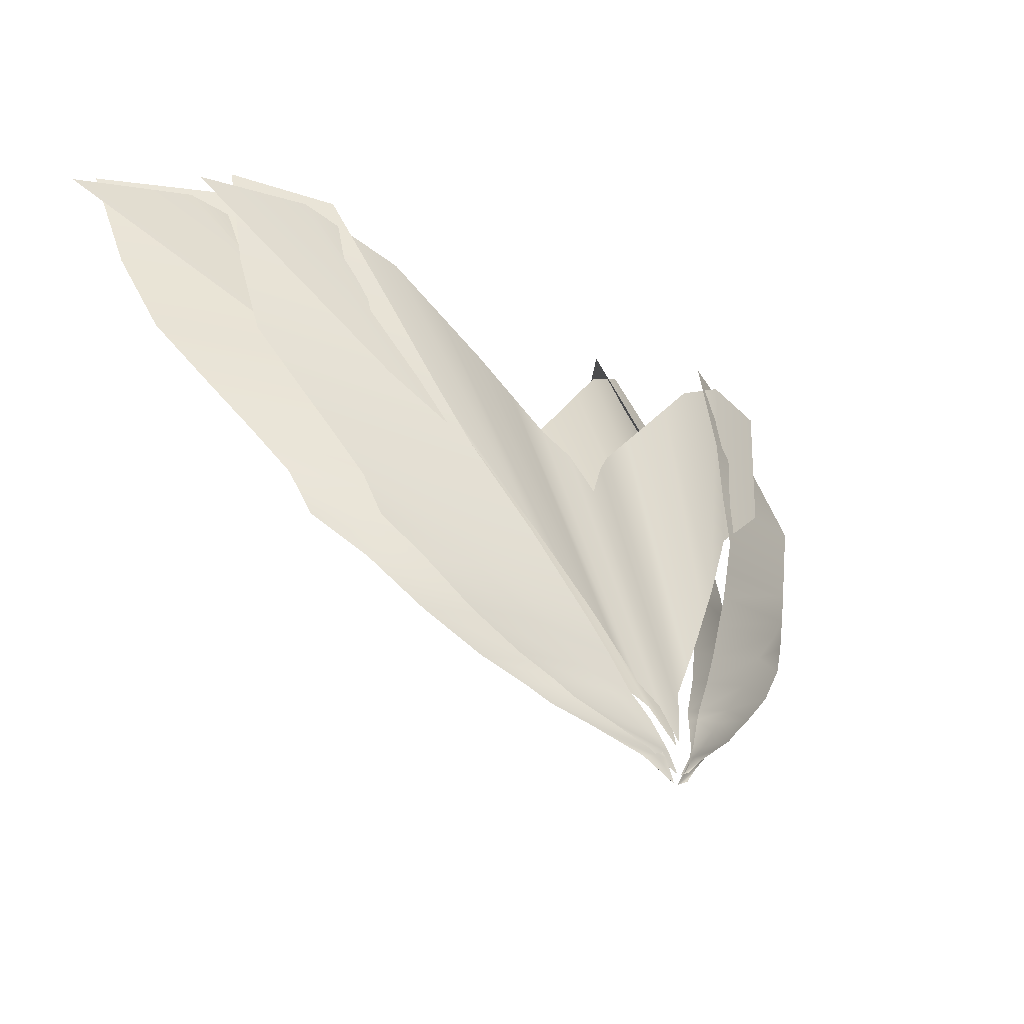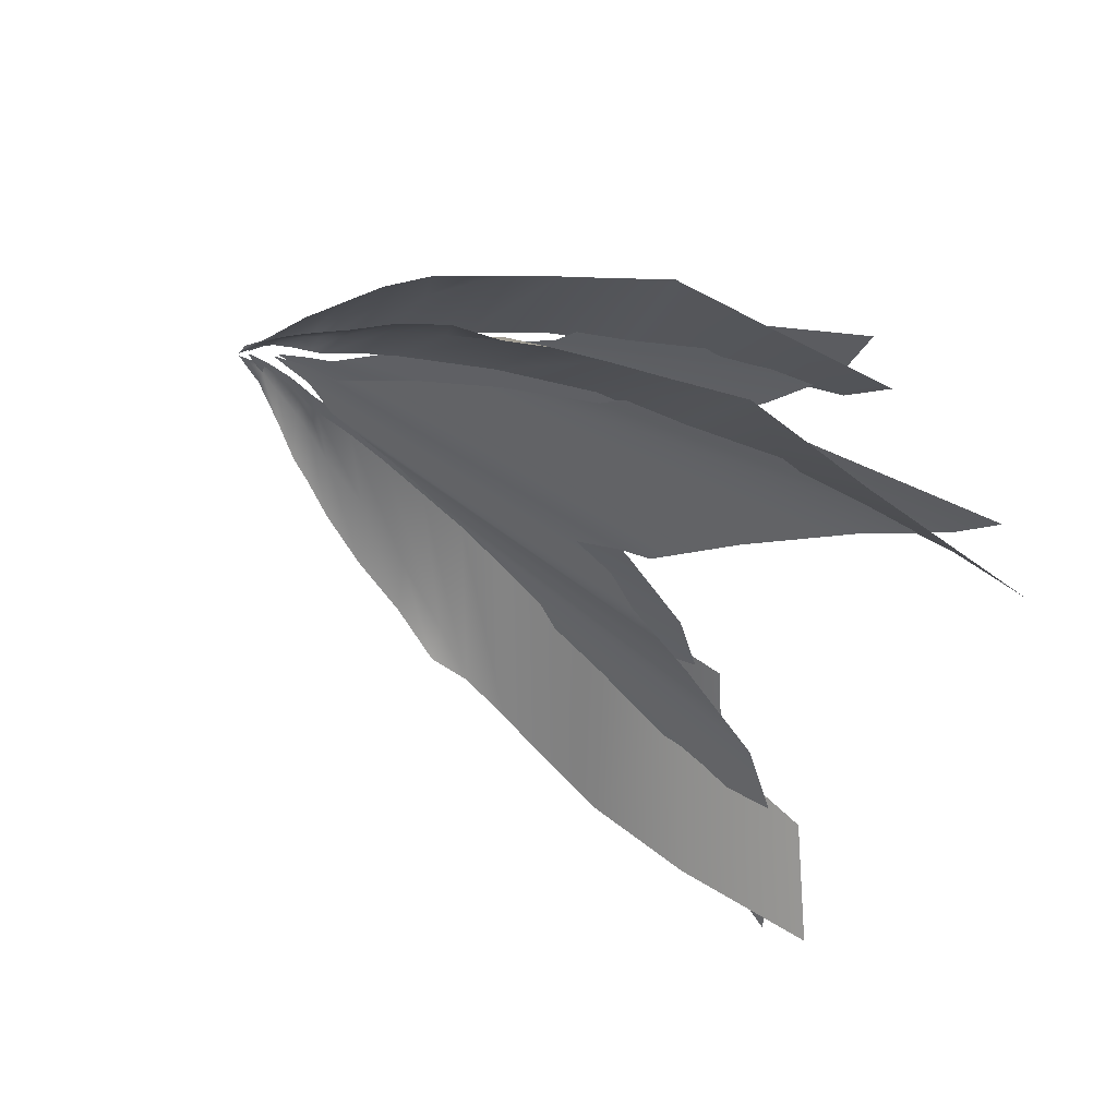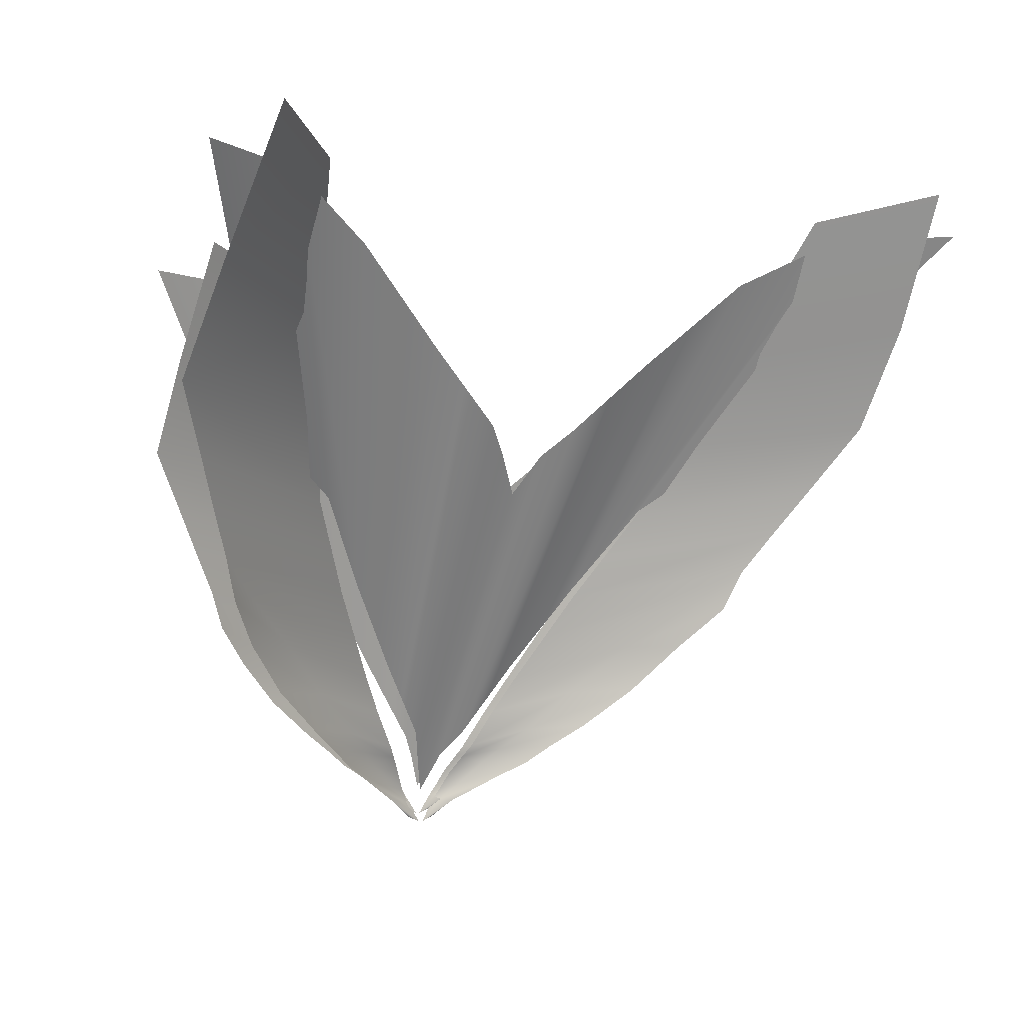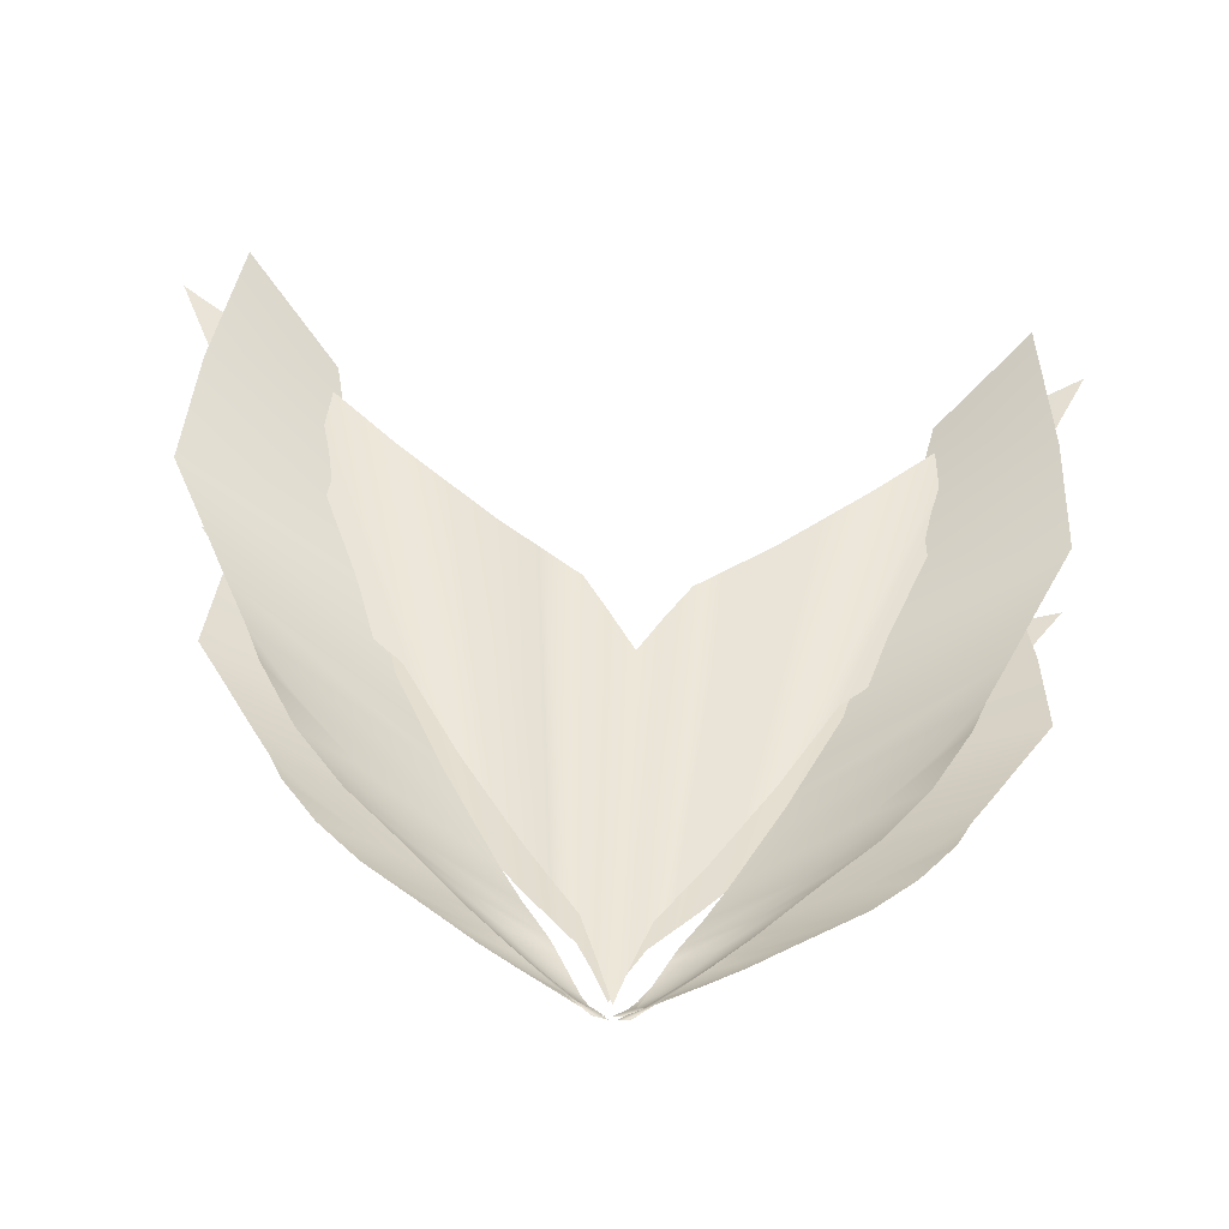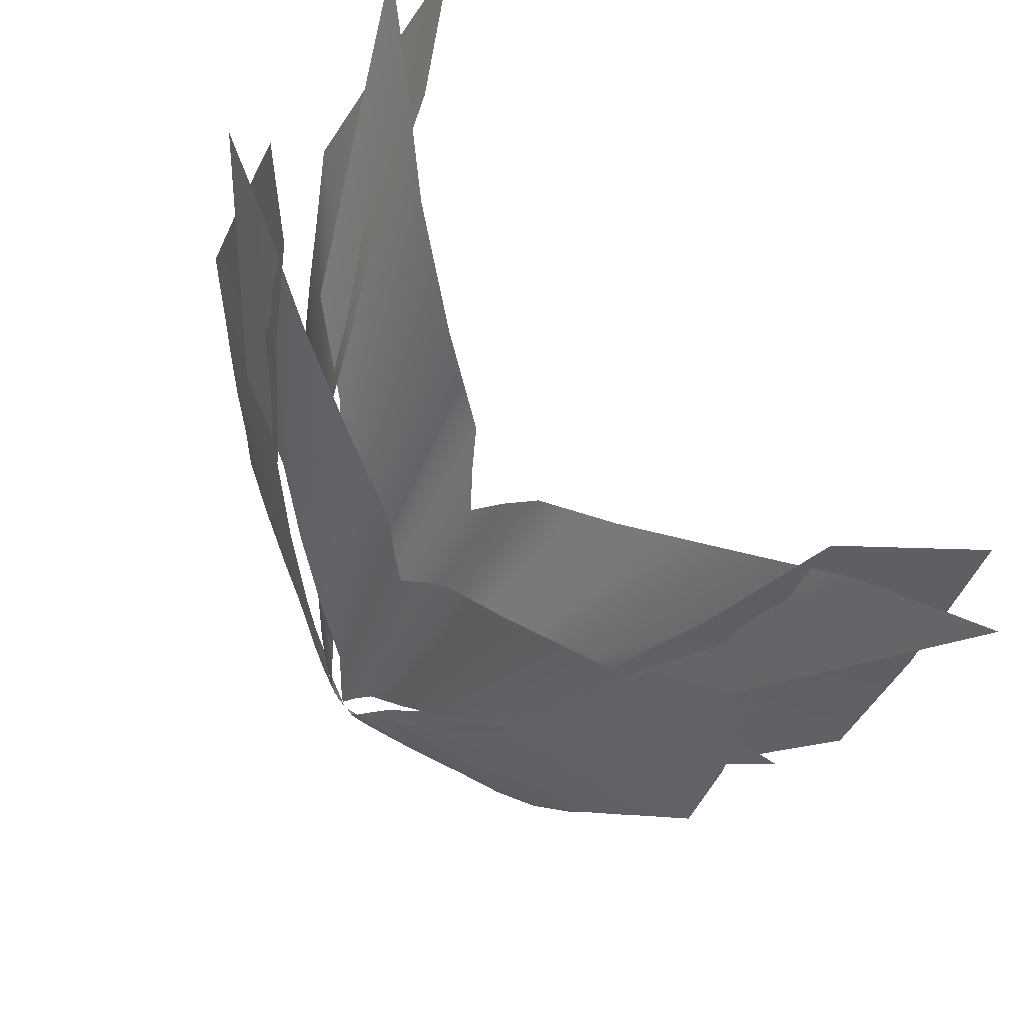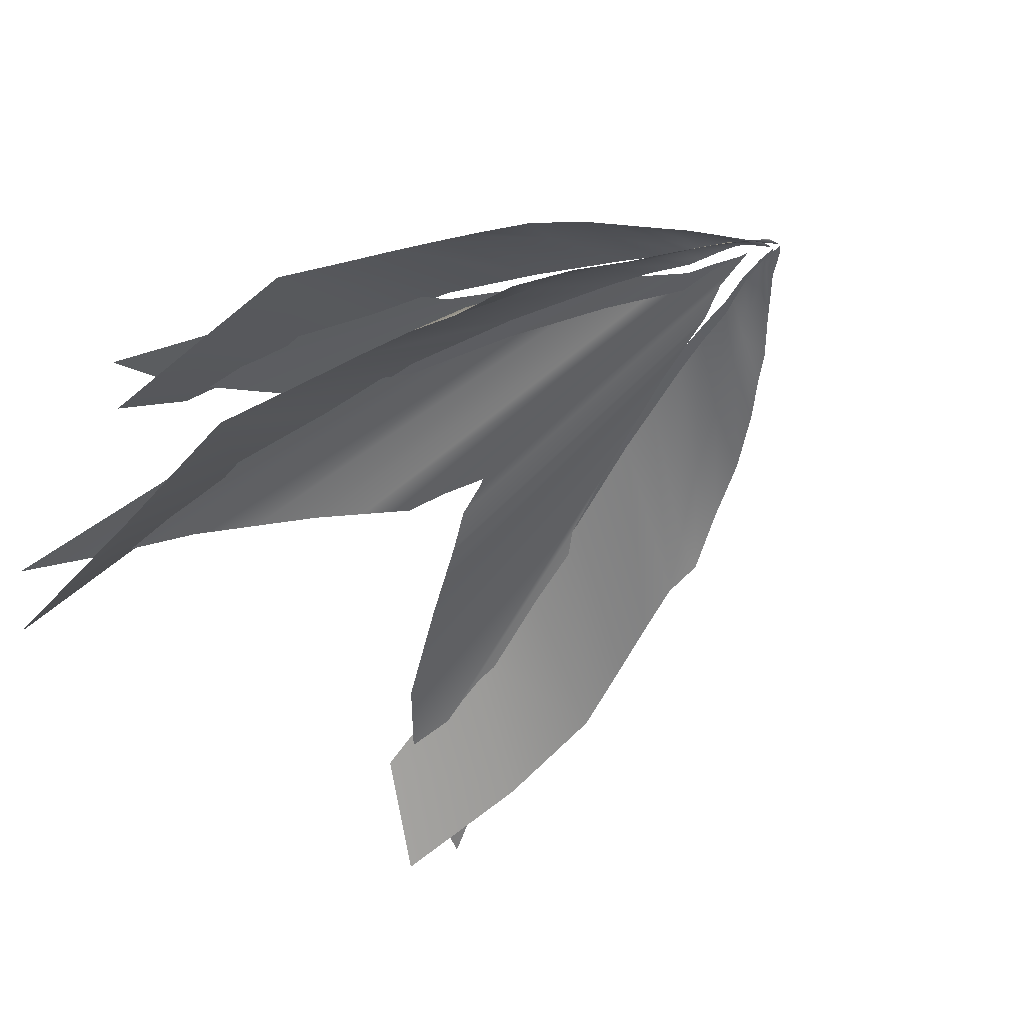
<metadata>
{"format":"obj","ext":"obj","renderer":"f3d","projection":"perspective","resolution":1024,"background":"white","views":[{"elev":-20.9,"azim":-45.2,"up":"+Y"},{"elev":-31.4,"azim":81.3,"up":"+Z"},{"elev":-3.9,"azim":148.4,"up":"+Y"},{"elev":-75.2,"azim":174.1,"up":"+Y"},{"elev":72.0,"azim":50.8,"up":"+Y"},{"elev":-28.8,"azim":-62.9,"up":"+Z"}]}
</metadata>
<code>
g pm0494_00_AuraSkin
v 0.1708 0.3997 -0.04423
v 0.1973 0.5301 -0.1376
v 0.2645 0.5314 -0.1744
v 0.1161 0.3623 -0.01794
v 0.08052 0.3117 0.01275
v 0.1374 0.5004 -0.1039
v 0.1071 0.4748 -0.0913
v 0.06251 0.2861 0.02534
v 0.07674 0.4492 -0.07871
v 0.0445 0.2605 0.03793
v 0.02988 0.2393 0.04609
v 0.05213 0.428 -0.07055
v 0.01527 0.2182 0.05425
v 0.02753 0.4069 -0.0624
v 0.01164 0.3915 -0.04751
v 0.005833 0.2028 0.06913
v -0.003114 0.3683 -0.03508
v -0.003099 0.1796 0.08156
v -0.01114 0.2028 0.06913
v -0.01637 0.3915 -0.04751
v -0.01963 0.2182 0.05425
v -0.03066 0.4069 -0.0624
v -0.05281 0.428 -0.07055
v -0.03279 0.2393 0.04609
v -0.07495 0.4492 -0.07871
v -0.04594 0.2605 0.03793
v -0.06215 0.2861 0.02534
v -0.1022 0.4748 -0.0913
v -0.07836 0.3117 0.01275
v -0.1295 0.5004 -0.1039
v -0.1835 0.5301 -0.1376
v -0.1104 0.3623 -0.01794
v -0.1596 0.3997 -0.04423
v -0.244 0.5314 -0.1744
v 0.01917 0.1719 0.07536
v 0.006423 0.1622 0.08045
v -0.00165 0.1589 0.08036
v 0.01143 0.1728 0.07969
v 0.006789 0.1721 0.08125
v 0.04614 0.1868 0.06073
v 0.02481 0.1832 0.07422
v 0.0117 0.18 0.07893
v 0.06677 0.1976 0.04861
v 0.03981 0.1972 0.06638
v 0.01737 0.191 0.07418
v 0.024 0.2015 0.0677
v 0.05058 0.2062 0.05948
v 0.08076 0.2078 0.04054
v 0.1018 0.2218 0.02788
v 0.06747 0.2192 0.04886
v 0.02906 0.2091 0.06305
v 0.1327 0.2453 0.01178
v 0.09392 0.2436 0.03481
v 0.04219 0.2312 0.05616
v 0.1602 0.2735 -0.006381
v 0.1283 0.2741 0.01053
v 0.05533 0.2532 0.04691
v 0.1823 0.2987 -0.03046
v 0.1649 0.3018 -0.01486
v 0.07134 0.2802 0.03349
v 0.1922 0.3231 -0.03938
v 0.08736 0.3071 0.02007
v 0.208 0.3498 -0.05687
v 0.1032 0.3337 0.003709
v 0.2238 0.3764 -0.07539
v 0.1191 0.3604 -0.01265
v 0.2471 0.4153 -0.1017
v 0.1341 0.4036 -0.0421
v 0.1533 0.4586 -0.07707
v 0.2429 0.4737 -0.1461
v 0.1758 0.5387 -0.1359
v 0.2319 0.5516 -0.1945
v 0.1555 0.371 0.01727
v 0.1794 0.4829 -0.03057
v 0.2398 0.4839 -0.04942
v 0.1063 0.3389 0.03073
v 0.07418 0.2955 0.04645
v 0.1254 0.4574 -0.0133
v 0.09807 0.4354 -0.006847
v 0.05796 0.2735 0.0529
v 0.07077 0.4134 -0.0003979
v 0.04175 0.2516 0.05935
v 0.02859 0.2334 0.06353
v 0.04862 0.3953 0.003781
v 0.01543 0.2153 0.06771
v 0.02647 0.3772 0.00796
v 0.01217 0.364 0.01558
v 0.006936 0.2022 0.07533
v -0.001106 0.344 0.02195
v -0.001106 0.1822 0.0817
v -0.009146 0.2022 0.07533
v -0.01438 0.364 0.01558
v -0.01764 0.2153 0.06771
v -0.02867 0.3772 0.00796
v -0.05081 0.3953 0.003781
v -0.03079 0.2334 0.06353
v -0.07296 0.4134 -0.0003979
v -0.04395 0.2516 0.05935
v -0.06015 0.2735 0.0529
v -0.1002 0.4354 -0.006847
v -0.07636 0.2955 0.04645
v -0.1275 0.4574 -0.0133
v -0.1815 0.4829 -0.03057
v -0.1084 0.3389 0.03073
v -0.1576 0.371 0.01727
v -0.242 0.4839 -0.04942
v 0.01894 0.1756 0.07852
v 0.007467 0.1673 0.08113
v 0.0001987 0.1645 0.08108
v 0.01198 0.1764 0.08074
v 0.007796 0.1758 0.08154
v 0.04323 0.1884 0.07103
v 0.02402 0.1853 0.07794
v 0.01222 0.1826 0.08035
v 0.0618 0.1977 0.06482
v 0.03753 0.1973 0.07392
v 0.01733 0.192 0.07792
v 0.02329 0.201 0.0746
v 0.04722 0.205 0.07039
v 0.07439 0.2065 0.06068
v 0.09335 0.2184 0.0542
v 0.06243 0.2162 0.06495
v 0.02785 0.2075 0.07222
v 0.1211 0.2386 0.04595
v 0.08624 0.2371 0.05775
v 0.03967 0.2265 0.06869
v 0.1459 0.2627 0.03665
v 0.1172 0.2633 0.04531
v 0.05149 0.2454 0.06395
v 0.1659 0.2844 0.02432
v 0.1501 0.2871 0.03231
v 0.06592 0.2685 0.05708
v 0.1747 0.3053 0.01975
v 0.08034 0.2916 0.0502
v 0.189 0.3282 0.01079
v 0.0946 0.3144 0.04182
v 0.2032 0.351 0.001304
v 0.1089 0.3373 0.03344
v 0.2241 0.3844 -0.01219
v 0.1224 0.3743 0.01836
v 0.1397 0.4215 0.0004427
v 0.2204 0.4345 -0.0349
v 0.16 0.4902 -0.02971
v 0.2104 0.5013 -0.05972
v -0.02314 0.1719 0.07536
v -0.004404 0.1589 0.08036
v -0.01167 0.1622 0.08045
v -0.01618 0.1728 0.07969
v -0.012 0.1721 0.08125
v -0.04742 0.1868 0.06073
v -0.02822 0.1832 0.07422
v -0.01642 0.18 0.07893
v -0.06599 0.1976 0.04861
v -0.04172 0.1972 0.06638
v -0.02153 0.191 0.07418
v -0.02749 0.2015 0.0677
v -0.05141 0.2062 0.05948
v -0.07857 0.2078 0.04054
v -0.09752 0.2218 0.02788
v -0.06661 0.2192 0.04886
v -0.03204 0.2091 0.06305
v -0.1253 0.2453 0.01178
v -0.09042 0.2436 0.03481
v -0.04386 0.2312 0.05616
v -0.15 0.2735 -0.006381
v -0.1214 0.2741 0.01053
v -0.05568 0.2532 0.04691
v -0.17 0.2987 -0.03046
v -0.1543 0.3018 -0.01486
v -0.0701 0.2802 0.03349
v -0.1788 0.3231 -0.03938
v -0.08452 0.3071 0.02007
v -0.1931 0.3498 -0.05687
v -0.09878 0.3337 0.003709
v -0.2073 0.3764 -0.07539
v -0.113 0.3604 -0.01265
v -0.2283 0.4153 -0.1017
v -0.1266 0.4036 -0.0421
v -0.1439 0.4586 -0.07707
v -0.2245 0.4738 -0.1461
v -0.1641 0.5387 -0.1359
v -0.2146 0.5516 -0.1945
v -0.02114 0.1756 0.07852
v -0.002411 0.1645 0.08108
v -0.009677 0.1673 0.08113
v -0.01419 0.1764 0.08074
v -0.01001 0.1758 0.08154
v -0.04543 0.1884 0.07103
v -0.02623 0.1853 0.07794
v -0.01443 0.1826 0.08035
v -0.06399 0.1977 0.06482
v -0.03972 0.1973 0.07392
v -0.01953 0.192 0.07792
v -0.0255 0.201 0.0746
v -0.04941 0.205 0.07039
v -0.07658 0.2065 0.06068
v -0.09553 0.2184 0.0542
v -0.06462 0.2162 0.06495
v -0.03005 0.2075 0.07222
v -0.1233 0.2386 0.04595
v -0.08842 0.2371 0.05775
v -0.04187 0.2265 0.06869
v -0.1481 0.2627 0.03665
v -0.1194 0.2633 0.04531
v -0.05369 0.2454 0.06395
v -0.168 0.2844 0.02432
v -0.1523 0.2871 0.03231
v -0.06811 0.2685 0.05708
v -0.1768 0.3053 0.01975
v -0.08252 0.2916 0.0502
v -0.1911 0.3282 0.01079
v -0.09678 0.3144 0.04182
v -0.2054 0.351 0.001304
v -0.111 0.3373 0.03344
v -0.2263 0.3844 -0.01219
v -0.1246 0.3743 0.01836
v -0.1419 0.4215 0.0004426
v -0.2225 0.4345 -0.0349
v -0.1621 0.4902 -0.02971
v -0.2126 0.5013 -0.05972
g pm0494_00_AuraSkin_0
f 3 2 1
f 2 4 1
f 5 4 2
f 6 5 2
f 6 7 5
f 7 8 5
f 7 9 8
f 9 10 8
f 10 9 11
f 9 12 11
f 11 12 13
f 12 14 13
f 13 14 15
f 16 13 15
f 16 15 17
f 18 16 17
f 19 18 17
f 20 19 17
f 21 19 20
f 22 21 20
f 22 23 21
f 23 24 21
f 23 25 24
f 25 26 24
f 26 25 27
f 25 28 27
f 27 28 29
f 28 30 29
f 29 30 31
f 32 29 31
f 32 31 33
f 31 34 33
f 37 36 35
f 37 35 38
f 37 38 39
f 35 40 38
f 38 41 39
f 40 41 38
f 41 42 39
f 40 43 41
f 41 44 42
f 43 44 41
f 44 45 42
f 45 44 46
f 44 43 47
f 44 47 46
f 43 48 47
f 48 49 47
f 47 50 46
f 49 50 47
f 50 51 46
f 49 52 50
f 50 53 51
f 52 53 50
f 53 54 51
f 52 55 53
f 53 56 54
f 55 56 53
f 56 57 54
f 55 58 56
f 56 59 57
f 58 59 56
f 59 60 57
f 58 61 59
f 59 61 60
f 61 62 60
f 61 63 62
f 63 64 62
f 63 65 64
f 65 66 64
f 65 67 66
f 67 68 66
f 69 68 67
f 70 69 67
f 71 69 70
f 72 71 70
f 75 74 73
f 74 76 73
f 77 76 74
f 78 77 74
f 78 79 77
f 79 80 77
f 79 81 80
f 81 82 80
f 82 81 83
f 81 84 83
f 83 84 85
f 84 86 85
f 85 86 87
f 88 85 87
f 88 87 89
f 90 88 89
f 91 90 89
f 92 91 89
f 93 91 92
f 94 93 92
f 94 95 93
f 95 96 93
f 95 97 96
f 97 98 96
f 98 97 99
f 97 100 99
f 99 100 101
f 100 102 101
f 101 102 103
f 104 101 103
f 104 103 105
f 103 106 105
f 109 108 107
f 109 107 110
f 109 110 111
f 107 112 110
f 110 113 111
f 112 113 110
f 113 114 111
f 112 115 113
f 113 116 114
f 115 116 113
f 116 117 114
f 117 116 118
f 116 115 119
f 116 119 118
f 115 120 119
f 120 121 119
f 119 122 118
f 121 122 119
f 122 123 118
f 121 124 122
f 122 125 123
f 124 125 122
f 125 126 123
f 124 127 125
f 125 128 126
f 127 128 125
f 128 129 126
f 127 130 128
f 128 131 129
f 130 131 128
f 131 132 129
f 130 133 131
f 131 133 132
f 133 134 132
f 133 135 134
f 135 136 134
f 135 137 136
f 137 138 136
f 137 139 138
f 139 140 138
f 141 140 139
f 142 141 139
f 143 141 142
f 144 143 142
f 147 146 145
f 145 146 148
f 148 146 149
f 150 145 148
f 151 148 149
f 151 150 148
f 152 151 149
f 153 150 151
f 154 151 152
f 154 153 151
f 155 154 152
f 154 155 156
f 153 154 157
f 157 154 156
f 158 153 157
f 159 158 157
f 160 157 156
f 160 159 157
f 161 160 156
f 162 159 160
f 163 160 161
f 163 162 160
f 164 163 161
f 165 162 163
f 166 163 164
f 166 165 163
f 167 166 164
f 168 165 166
f 169 166 167
f 169 168 166
f 170 169 167
f 171 168 169
f 171 169 170
f 172 171 170
f 173 171 172
f 174 173 172
f 175 173 174
f 176 175 174
f 177 175 176
f 178 177 176
f 178 179 177
f 179 180 177
f 179 181 180
f 181 182 180
f 185 184 183
f 183 184 186
f 186 184 187
f 188 183 186
f 189 186 187
f 189 188 186
f 190 189 187
f 191 188 189
f 192 189 190
f 192 191 189
f 193 192 190
f 192 193 194
f 191 192 195
f 195 192 194
f 196 191 195
f 197 196 195
f 198 195 194
f 198 197 195
f 199 198 194
f 200 197 198
f 201 198 199
f 201 200 198
f 202 201 199
f 203 200 201
f 204 201 202
f 204 203 201
f 205 204 202
f 206 203 204
f 207 204 205
f 207 206 204
f 208 207 205
f 209 206 207
f 209 207 208
f 210 209 208
f 211 209 210
f 212 211 210
f 213 211 212
f 214 213 212
f 215 213 214
f 216 215 214
f 216 217 215
f 217 218 215
f 217 219 218
f 219 220 218

</code>
